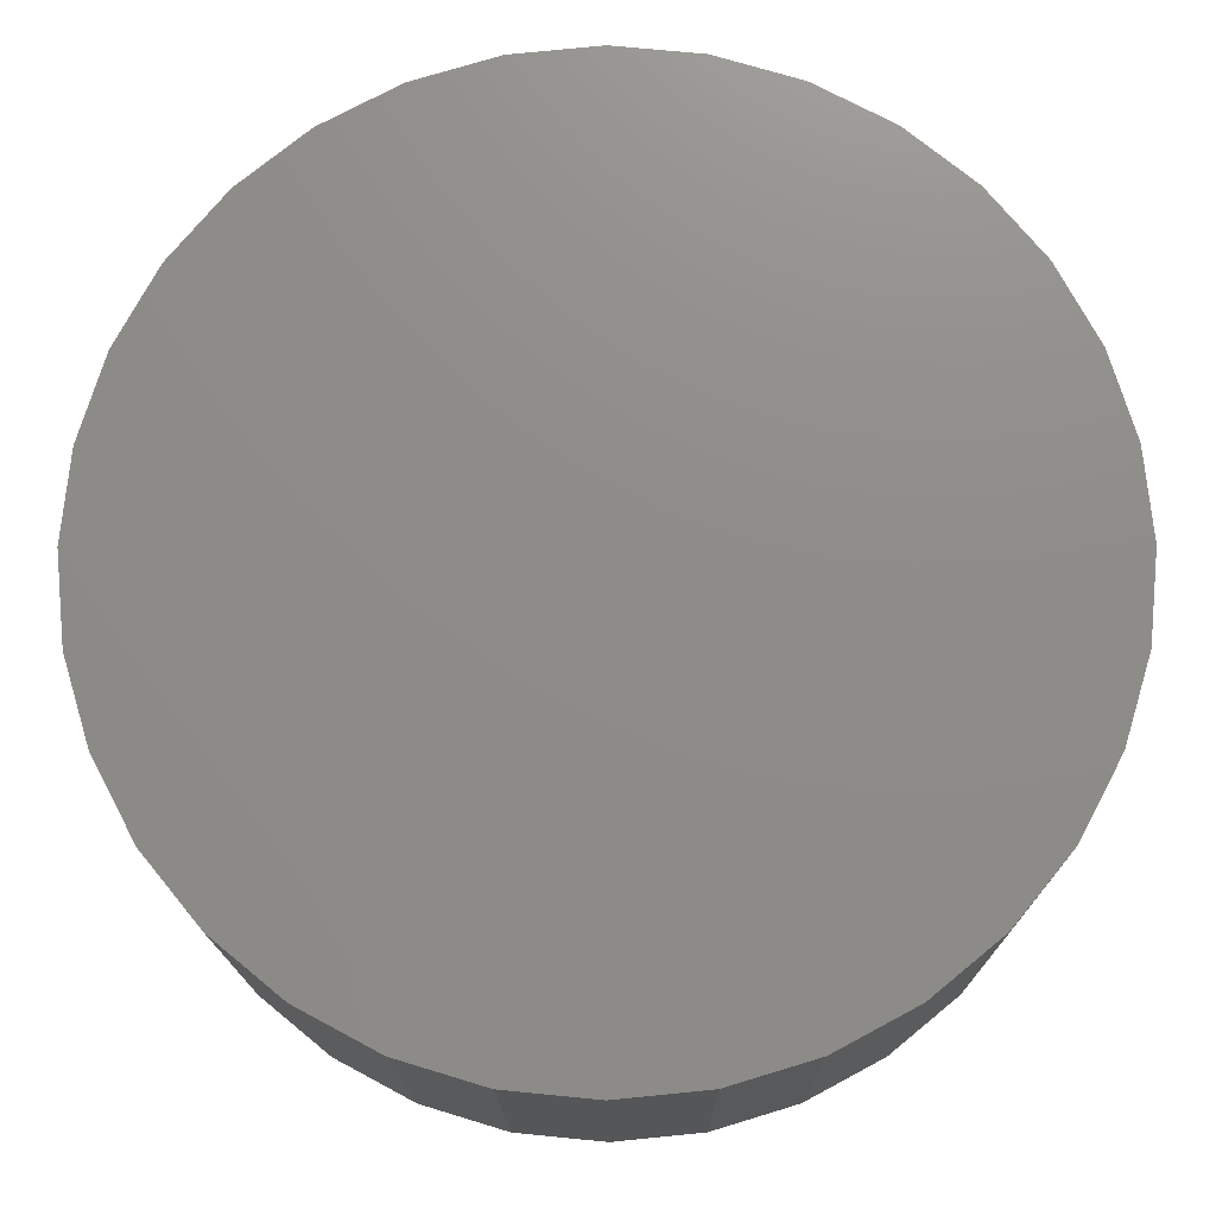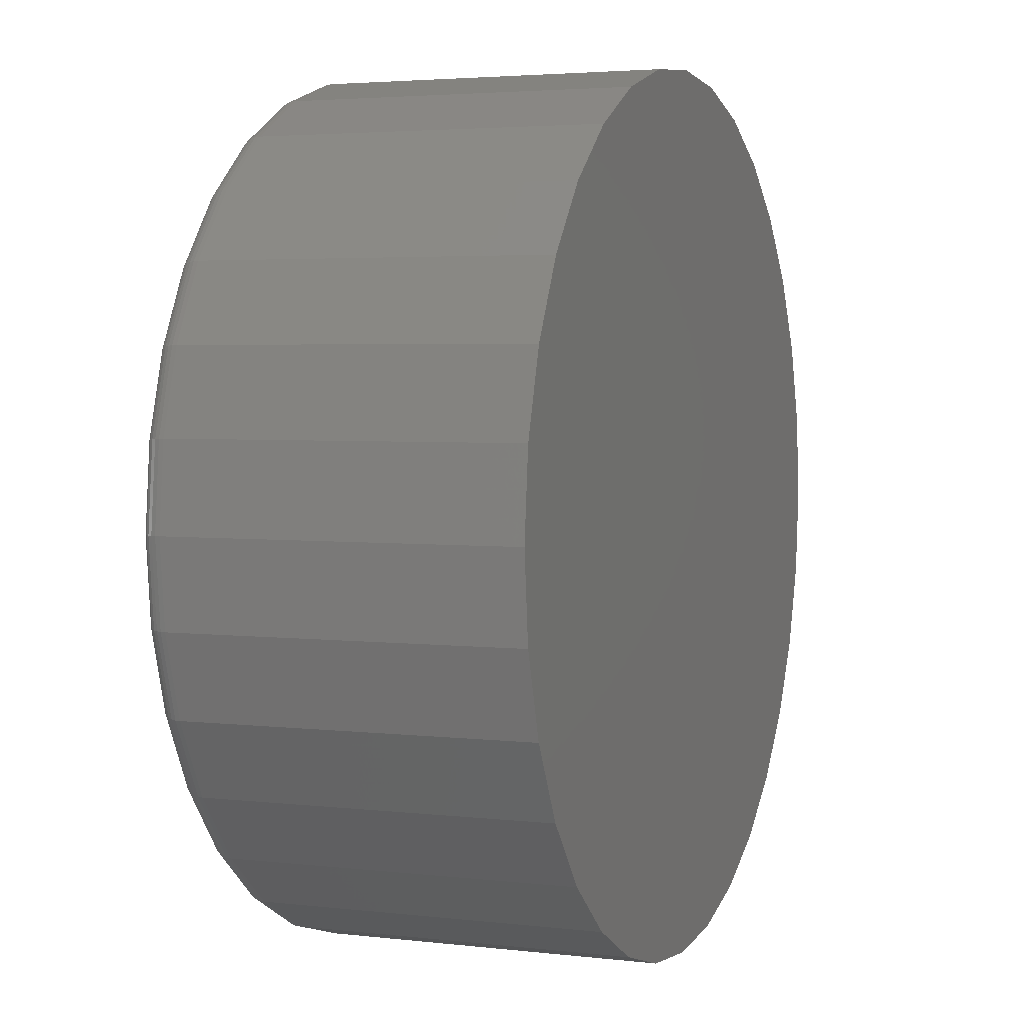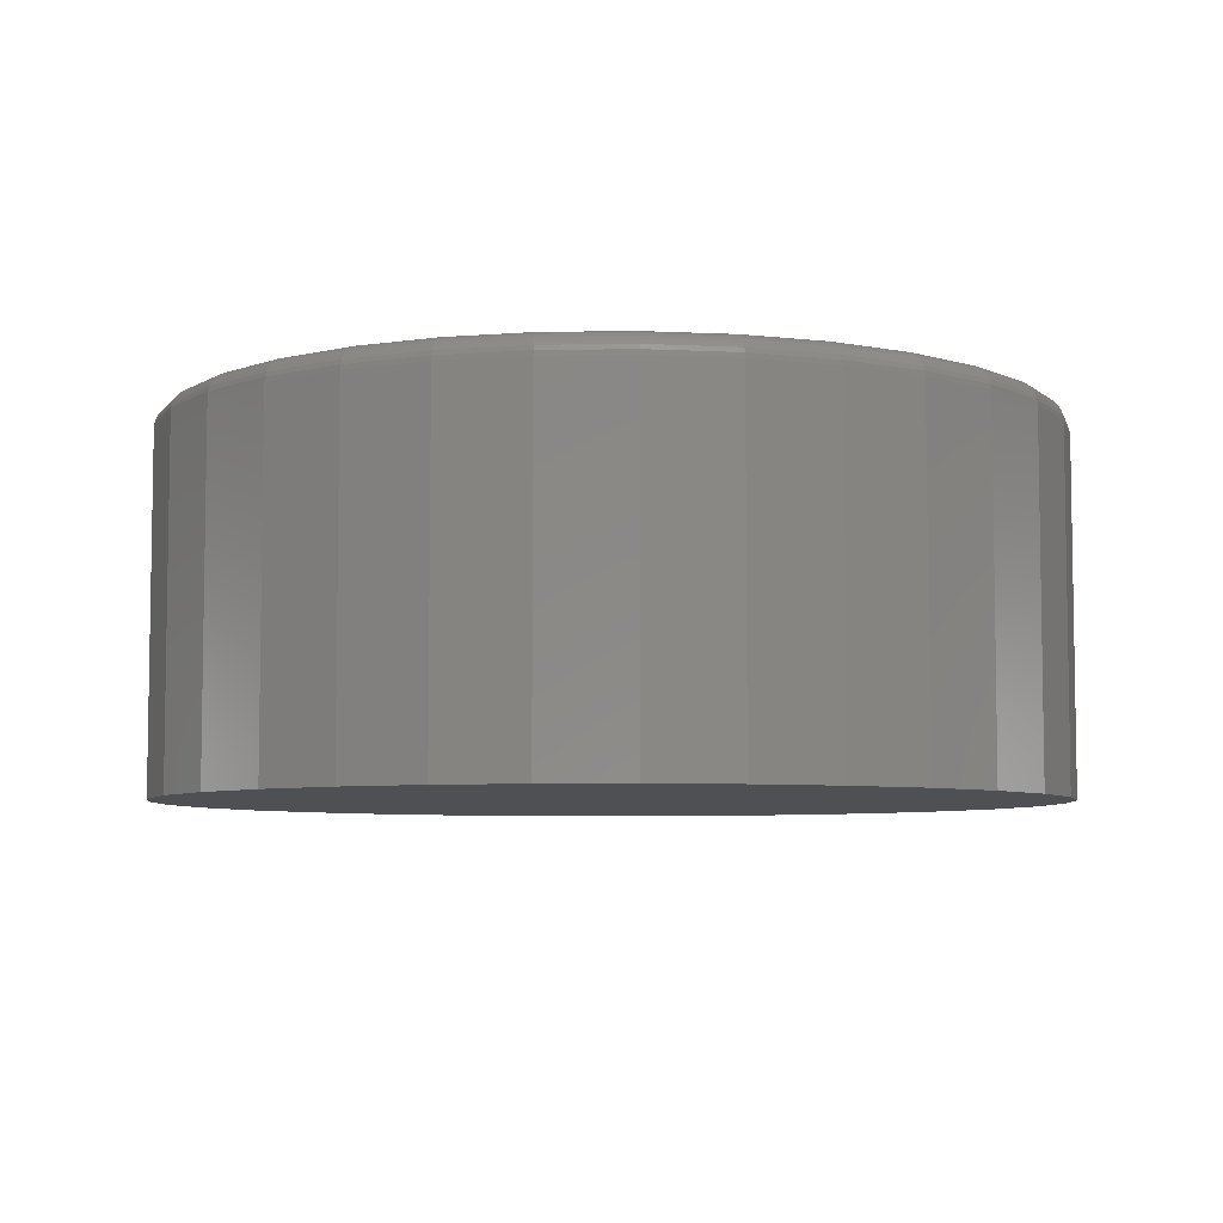
<metadata>
{"format":"stl","ext":"stl","renderer":"f3d","projection":"perspective","resolution":1024,"background":"white","views":[{"elev":-15.6,"azim":-179.6,"up":"+Y"},{"elev":3.5,"azim":111.5,"up":"+Y"},{"elev":-6.2,"azim":177.0,"up":"+Z"}]}
</metadata>
<code>
# stl→obj: 320 verts, 636 faces
v -0.0969 0.5268 0.4766
v 0.1127 0.5268 0.4766
v 0.007895 0.5372 0.4766
v 0.2135 0.4963 0.4766
v -0.1977 0.4963 0.4766
v 0.3063 0.4466 0.4766
v -0.2905 0.4466 0.4766
v 0.3877 0.3798 0.4766
v -0.3719 0.3798 0.4766
v 0.4545 0.2984 0.4766
v -0.4387 0.2984 0.4766
v 0.5042 0.2056 0.4766
v -0.4884 0.2056 0.4766
v 0.5347 0.1048 0.4766
v -0.519 0.1048 0.4766
v 0.5451 -1.462e-16 0.4766
v -0.5293 -1.874e-16 0.4766
v 0.5347 -0.1048 0.4766
v -0.519 -0.1048 0.4766
v 0.5042 -0.2056 0.4766
v -0.4884 -0.2056 0.4766
v 0.4545 -0.2984 0.4766
v -0.4387 -0.2984 0.4766
v 0.3877 -0.3798 0.4766
v -0.3719 -0.3798 0.4766
v 0.3063 -0.4466 0.4766
v -0.2905 -0.4466 0.4766
v 0.2135 -0.4963 0.4766
v -0.1977 -0.4963 0.4766
v 0.1127 -0.5268 0.4766
v -0.0969 -0.5268 0.4766
v 0.007895 -0.5372 0.4766
v 0.5763 0 0
v 0.5763 -6.441e-16 0.4453
v 0.5654 -0.1109 0
v 0.5654 -0.1109 0.4453
v 0.533 -0.2175 0
v 0.533 -0.2175 0.4453
v 0.4805 -0.3158 0
v 0.4805 -0.3158 0.4453
v 0.4098 -0.4019 0
v 0.4098 -0.4019 0.4453
v 0.3237 -0.4726 0
v 0.3237 -0.4726 0.4453
v 0.2254 -0.5252 0
v 0.2254 -0.5252 0.4453
v 0.1188 -0.5575 0
v 0.1188 -0.5575 0.4453
v 0.007895 -0.5684 0
v 0.007895 -0.5684 0.4453
v -0.103 -0.5575 0
v -0.103 -0.5575 0.4453
v -0.2096 -0.5252 0
v -0.2096 -0.5252 0.4453
v -0.3079 -0.4726 0
v -0.3079 -0.4726 0.4453
v -0.394 -0.4019 0
v -0.394 -0.4019 0.4453
v -0.4647 -0.3158 0
v -0.4647 -0.3158 0.4453
v -0.5173 -0.2175 0
v -0.5173 -0.2175 0.4453
v -0.5496 -0.1109 0
v -0.5496 -0.1109 0.4453
v -0.5605 6.961e-17 0
v -0.5605 6.961e-17 0.4453
v -0.5496 0.1109 0
v -0.5496 0.1109 0.4453
v -0.5173 0.2175 0
v -0.5173 0.2175 0.4453
v -0.4647 0.3158 0
v -0.4647 0.3158 0.4453
v -0.394 0.4019 0
v -0.394 0.4019 0.4453
v -0.3079 0.4726 0
v -0.3079 0.4726 0.4453
v -0.2096 0.5252 0
v -0.2096 0.5252 0.4453
v -0.103 0.5575 0
v -0.103 0.5575 0.4453
v 0.007895 0.5684 0
v 0.007895 0.5684 0.4453
v 0.1188 0.5575 0
v 0.1188 0.5575 0.4453
v 0.2254 0.5252 0
v 0.2254 0.5252 0.4453
v 0.3237 0.4726 0
v 0.3237 0.4726 0.4453
v 0.4098 0.4019 0
v 0.4098 0.4019 0.4453
v 0.4805 0.3158 0
v 0.4805 0.3158 0.4453
v 0.533 0.2175 0
v 0.533 0.2175 0.4453
v 0.5654 0.1109 0
v 0.5654 0.1109 0.4453
v 0.5512 0 0.476
v 0.5407 -0.106 0.476
v 0.557 0 0.4742
v 0.5465 -0.1071 0.4742
v 0.5624 0 0.4713
v 0.5518 -0.1082 0.4713
v 0.5672 0 0.4674
v 0.5564 -0.1091 0.4674
v 0.571 0 0.4627
v 0.5602 -0.1099 0.4627
v 0.5739 0 0.4573
v 0.5631 -0.1104 0.4573
v 0.5757 2.776e-17 0.4514
v 0.5648 -0.1108 0.4514
v -0.5249 -0.106 0.476
v -0.5354 0 0.476
v -0.5307 -0.1071 0.4742
v -0.5412 0 0.4742
v -0.536 -0.1082 0.4713
v -0.5466 0 0.4713
v -0.5406 -0.1091 0.4674
v -0.5514 0 0.4674
v -0.5444 -0.1099 0.4627
v -0.5553 0 0.4627
v -0.5473 -0.1104 0.4573
v -0.5581 0 0.4573
v -0.549 -0.1108 0.4514
v -0.5599 0 0.4514
v -0.494 -0.2079 0.476
v -0.4994 -0.2101 0.4742
v -0.5044 -0.2122 0.4713
v -0.5088 -0.214 0.4674
v -0.5124 -0.2155 0.4627
v -0.5151 -0.2166 0.4573
v -0.5167 -0.2173 0.4514
v -0.4438 -0.3018 0.476
v -0.4487 -0.3051 0.4742
v -0.4532 -0.3081 0.4713
v -0.4571 -0.3107 0.4674
v -0.4604 -0.3129 0.4627
v -0.4628 -0.3145 0.4573
v -0.4642 -0.3155 0.4514
v -0.3763 -0.3841 0.476
v -0.3804 -0.3883 0.4742
v -0.3842 -0.3921 0.4713
v -0.3876 -0.3955 0.4674
v -0.3903 -0.3982 0.4627
v -0.3924 -0.4003 0.4573
v -0.3936 -0.4015 0.4514
v -0.2939 -0.4517 0.476
v -0.2972 -0.4566 0.4742
v -0.3002 -0.4611 0.4713
v -0.3028 -0.465 0.4674
v -0.305 -0.4682 0.4627
v -0.3066 -0.4706 0.4573
v -0.3076 -0.4721 0.4514
v -0.2 -0.5019 0.476
v -0.2022 -0.5073 0.4742
v -0.2043 -0.5123 0.4713
v -0.2061 -0.5167 0.4674
v -0.2076 -0.5203 0.4627
v -0.2087 -0.523 0.4573
v -0.2094 -0.5246 0.4514
v -0.09809 -0.5328 0.476
v -0.09924 -0.5386 0.4742
v -0.1003 -0.5439 0.4713
v -0.1012 -0.5485 0.4674
v -0.102 -0.5523 0.4627
v -0.1025 -0.5552 0.4573
v -0.1029 -0.5569 0.4514
v 0.007895 -0.5433 0.476
v 0.007895 -0.5491 0.4742
v 0.007895 -0.5545 0.4713
v 0.007895 -0.5593 0.4674
v 0.007895 -0.5632 0.4627
v 0.007895 -0.566 0.4573
v 0.007895 -0.5678 0.4514
v 0.1139 -0.5328 0.476
v 0.115 -0.5386 0.4742
v 0.1161 -0.5439 0.4713
v 0.117 -0.5485 0.4674
v 0.1178 -0.5523 0.4627
v 0.1183 -0.5552 0.4573
v 0.1187 -0.5569 0.4514
v 0.2158 -0.5019 0.476
v 0.218 -0.5073 0.4742
v 0.2201 -0.5123 0.4713
v 0.2219 -0.5167 0.4674
v 0.2234 -0.5203 0.4627
v 0.2245 -0.523 0.4573
v 0.2252 -0.5246 0.4514
v 0.3097 -0.4517 0.476
v 0.313 -0.4566 0.4742
v 0.316 -0.4611 0.4713
v 0.3186 -0.465 0.4674
v 0.3208 -0.4682 0.4627
v 0.3224 -0.4706 0.4573
v 0.3234 -0.4721 0.4514
v 0.392 -0.3841 0.476
v 0.3962 -0.3883 0.4742
v 0.4 -0.3921 0.4713
v 0.4034 -0.3955 0.4674
v 0.4061 -0.3982 0.4627
v 0.4081 -0.4003 0.4573
v 0.4094 -0.4015 0.4514
v 0.4596 -0.3018 0.476
v 0.4645 -0.3051 0.4742
v 0.469 -0.3081 0.4713
v 0.4729 -0.3107 0.4674
v 0.4761 -0.3129 0.4627
v 0.4785 -0.3145 0.4573
v 0.48 -0.3155 0.4514
v 0.5098 -0.2079 0.476
v 0.5152 -0.2101 0.4742
v 0.5202 -0.2122 0.4713
v 0.5246 -0.214 0.4674
v 0.5282 -0.2155 0.4627
v 0.5308 -0.2166 0.4573
v 0.5325 -0.2173 0.4514
v -0.5249 0.106 0.476
v -0.5307 0.1071 0.4742
v -0.536 0.1082 0.4713
v -0.5406 0.1091 0.4674
v -0.5444 0.1099 0.4627
v -0.5473 0.1104 0.4573
v -0.549 0.1108 0.4514
v 0.5407 0.106 0.476
v 0.5465 0.1071 0.4742
v 0.5518 0.1082 0.4713
v 0.5564 0.1091 0.4674
v 0.5602 0.1099 0.4627
v 0.5631 0.1104 0.4573
v 0.5648 0.1108 0.4514
v 0.5098 0.2079 0.476
v 0.5152 0.2101 0.4742
v 0.5202 0.2122 0.4713
v 0.5246 0.214 0.4674
v 0.5282 0.2155 0.4627
v 0.5308 0.2166 0.4573
v 0.5325 0.2173 0.4514
v 0.4596 0.3018 0.476
v 0.4645 0.3051 0.4742
v 0.469 0.3081 0.4713
v 0.4729 0.3107 0.4674
v 0.4761 0.3129 0.4627
v 0.4785 0.3145 0.4573
v 0.48 0.3155 0.4514
v 0.392 0.3841 0.476
v 0.3962 0.3883 0.4742
v 0.4 0.3921 0.4713
v 0.4034 0.3955 0.4674
v 0.4061 0.3982 0.4627
v 0.4081 0.4003 0.4573
v 0.4094 0.4015 0.4514
v 0.3097 0.4517 0.476
v 0.313 0.4566 0.4742
v 0.316 0.4611 0.4713
v 0.3186 0.465 0.4674
v 0.3208 0.4682 0.4627
v 0.3224 0.4706 0.4573
v 0.3234 0.4721 0.4514
v 0.2158 0.5019 0.476
v 0.218 0.5073 0.4742
v 0.2201 0.5123 0.4713
v 0.2219 0.5167 0.4674
v 0.2234 0.5203 0.4627
v 0.2245 0.523 0.4573
v 0.2252 0.5246 0.4514
v 0.1139 0.5328 0.476
v 0.115 0.5386 0.4742
v 0.1161 0.5439 0.4713
v 0.117 0.5485 0.4674
v 0.1178 0.5523 0.4627
v 0.1183 0.5552 0.4573
v 0.1187 0.5569 0.4514
v 0.007895 0.5433 0.476
v 0.007895 0.5491 0.4742
v 0.007895 0.5545 0.4713
v 0.007895 0.5593 0.4674
v 0.007895 0.5632 0.4627
v 0.007895 0.566 0.4573
v 0.007895 0.5678 0.4514
v -0.09809 0.5328 0.476
v -0.09924 0.5386 0.4742
v -0.1003 0.5439 0.4713
v -0.1012 0.5485 0.4674
v -0.102 0.5523 0.4627
v -0.1025 0.5552 0.4573
v -0.1029 0.5569 0.4514
v -0.2 0.5019 0.476
v -0.2022 0.5073 0.4742
v -0.2043 0.5123 0.4713
v -0.2061 0.5167 0.4674
v -0.2076 0.5203 0.4627
v -0.2087 0.523 0.4573
v -0.2094 0.5246 0.4514
v -0.2939 0.4517 0.476
v -0.2972 0.4566 0.4742
v -0.3002 0.4611 0.4713
v -0.3028 0.465 0.4674
v -0.305 0.4682 0.4627
v -0.3066 0.4706 0.4573
v -0.3076 0.4721 0.4514
v -0.3763 0.3841 0.476
v -0.3804 0.3883 0.4742
v -0.3842 0.3921 0.4713
v -0.3876 0.3955 0.4674
v -0.3903 0.3982 0.4627
v -0.3924 0.4003 0.4573
v -0.3936 0.4015 0.4514
v -0.4438 0.3018 0.476
v -0.4487 0.3051 0.4742
v -0.4532 0.3081 0.4713
v -0.4571 0.3107 0.4674
v -0.4604 0.3129 0.4627
v -0.4628 0.3145 0.4573
v -0.4642 0.3155 0.4514
v -0.494 0.2079 0.476
v -0.4994 0.2101 0.4742
v -0.5044 0.2122 0.4713
v -0.5088 0.214 0.4674
v -0.5124 0.2155 0.4627
v -0.5151 0.2166 0.4573
v -0.5167 0.2173 0.4514
f 1 2 3
f 2 1 4
f 4 1 5
f 4 5 6
f 6 5 7
f 6 7 8
f 8 7 9
f 8 9 10
f 10 9 11
f 10 11 12
f 12 11 13
f 12 13 14
f 14 13 15
f 14 15 16
f 16 15 17
f 16 17 18
f 18 17 19
f 18 19 20
f 20 19 21
f 20 21 22
f 22 21 23
f 22 23 24
f 24 23 25
f 24 25 26
f 26 25 27
f 26 27 28
f 28 27 29
f 28 29 30
f 30 29 31
f 30 31 32
f 33 34 35
f 35 34 36
f 35 36 37
f 37 36 38
f 37 38 39
f 39 38 40
f 39 40 41
f 41 40 42
f 41 42 43
f 43 42 44
f 43 44 45
f 45 44 46
f 45 46 47
f 47 46 48
f 47 48 49
f 49 48 50
f 49 50 51
f 51 50 52
f 51 52 53
f 53 52 54
f 53 54 55
f 55 54 56
f 55 56 57
f 57 56 58
f 57 58 59
f 59 58 60
f 59 60 61
f 61 60 62
f 61 62 63
f 63 62 64
f 63 64 65
f 65 64 66
f 65 66 67
f 67 66 68
f 67 68 69
f 69 68 70
f 69 70 71
f 71 70 72
f 71 72 73
f 73 72 74
f 73 74 75
f 75 74 76
f 75 76 77
f 77 76 78
f 77 78 79
f 79 78 80
f 79 80 81
f 81 80 82
f 81 82 83
f 83 82 84
f 83 84 85
f 85 84 86
f 85 86 87
f 87 86 88
f 87 88 89
f 89 88 90
f 89 90 91
f 91 90 92
f 91 92 93
f 93 92 94
f 93 94 95
f 95 94 96
f 95 96 33
f 33 96 34
f 16 18 97
f 97 18 98
f 97 98 99
f 99 98 100
f 99 100 101
f 101 100 102
f 101 102 103
f 103 102 104
f 103 104 105
f 105 104 106
f 105 106 107
f 107 106 108
f 107 108 109
f 109 108 110
f 109 110 34
f 34 110 36
f 19 17 111
f 111 17 112
f 111 112 113
f 113 112 114
f 113 114 115
f 115 114 116
f 115 116 117
f 117 116 118
f 117 118 119
f 119 118 120
f 119 120 121
f 121 120 122
f 121 122 123
f 123 122 124
f 123 124 64
f 64 124 66
f 21 19 125
f 125 19 111
f 125 111 126
f 126 111 113
f 126 113 127
f 127 113 115
f 127 115 128
f 128 115 117
f 128 117 129
f 129 117 119
f 129 119 130
f 130 119 121
f 130 121 131
f 131 121 123
f 131 123 62
f 62 123 64
f 23 21 132
f 132 21 125
f 132 125 133
f 133 125 126
f 133 126 134
f 134 126 127
f 134 127 135
f 135 127 128
f 135 128 136
f 136 128 129
f 136 129 137
f 137 129 130
f 137 130 138
f 138 130 131
f 138 131 60
f 60 131 62
f 25 23 139
f 139 23 132
f 139 132 140
f 140 132 133
f 140 133 141
f 141 133 134
f 141 134 142
f 142 134 135
f 142 135 143
f 143 135 136
f 143 136 144
f 144 136 137
f 144 137 145
f 145 137 138
f 145 138 58
f 58 138 60
f 27 25 146
f 146 25 139
f 146 139 147
f 147 139 140
f 147 140 148
f 148 140 141
f 148 141 149
f 149 141 142
f 149 142 150
f 150 142 143
f 150 143 151
f 151 143 144
f 151 144 152
f 152 144 145
f 152 145 56
f 56 145 58
f 29 27 153
f 153 27 146
f 153 146 154
f 154 146 147
f 154 147 155
f 155 147 148
f 155 148 156
f 156 148 149
f 156 149 157
f 157 149 150
f 157 150 158
f 158 150 151
f 158 151 159
f 159 151 152
f 159 152 54
f 54 152 56
f 31 29 160
f 160 29 153
f 160 153 161
f 161 153 154
f 161 154 162
f 162 154 155
f 162 155 163
f 163 155 156
f 163 156 164
f 164 156 157
f 164 157 165
f 165 157 158
f 165 158 166
f 166 158 159
f 166 159 52
f 52 159 54
f 32 31 167
f 167 31 160
f 167 160 168
f 168 160 161
f 168 161 169
f 169 161 162
f 169 162 170
f 170 162 163
f 170 163 171
f 171 163 164
f 171 164 172
f 172 164 165
f 172 165 173
f 173 165 166
f 173 166 50
f 50 166 52
f 30 32 174
f 174 32 167
f 174 167 175
f 175 167 168
f 175 168 176
f 176 168 169
f 176 169 177
f 177 169 170
f 177 170 178
f 178 170 171
f 178 171 179
f 179 171 172
f 179 172 180
f 180 172 173
f 180 173 48
f 48 173 50
f 28 30 181
f 181 30 174
f 181 174 182
f 182 174 175
f 182 175 183
f 183 175 176
f 183 176 184
f 184 176 177
f 184 177 185
f 185 177 178
f 185 178 186
f 186 178 179
f 186 179 187
f 187 179 180
f 187 180 46
f 46 180 48
f 26 28 188
f 188 28 181
f 188 181 189
f 189 181 182
f 189 182 190
f 190 182 183
f 190 183 191
f 191 183 184
f 191 184 192
f 192 184 185
f 192 185 193
f 193 185 186
f 193 186 194
f 194 186 187
f 194 187 44
f 44 187 46
f 24 26 195
f 195 26 188
f 195 188 196
f 196 188 189
f 196 189 197
f 197 189 190
f 197 190 198
f 198 190 191
f 198 191 199
f 199 191 192
f 199 192 200
f 200 192 193
f 200 193 201
f 201 193 194
f 201 194 42
f 42 194 44
f 22 24 202
f 202 24 195
f 202 195 203
f 203 195 196
f 203 196 204
f 204 196 197
f 204 197 205
f 205 197 198
f 205 198 206
f 206 198 199
f 206 199 207
f 207 199 200
f 207 200 208
f 208 200 201
f 208 201 40
f 40 201 42
f 20 22 209
f 209 22 202
f 209 202 210
f 210 202 203
f 210 203 211
f 211 203 204
f 211 204 212
f 212 204 205
f 212 205 213
f 213 205 206
f 213 206 214
f 214 206 207
f 214 207 215
f 215 207 208
f 215 208 38
f 38 208 40
f 18 20 98
f 98 20 209
f 98 209 100
f 100 209 210
f 100 210 102
f 102 210 211
f 102 211 104
f 104 211 212
f 104 212 106
f 106 212 213
f 106 213 108
f 108 213 214
f 108 214 110
f 110 214 215
f 110 215 36
f 36 215 38
f 17 15 112
f 112 15 216
f 112 216 114
f 114 216 217
f 114 217 116
f 116 217 218
f 116 218 118
f 118 218 219
f 118 219 120
f 120 219 220
f 120 220 122
f 122 220 221
f 122 221 124
f 124 221 222
f 124 222 66
f 66 222 68
f 14 16 223
f 223 16 97
f 223 97 224
f 224 97 99
f 224 99 225
f 225 99 101
f 225 101 226
f 226 101 103
f 226 103 227
f 227 103 105
f 227 105 228
f 228 105 107
f 228 107 229
f 229 107 109
f 229 109 96
f 96 109 34
f 12 14 230
f 230 14 223
f 230 223 231
f 231 223 224
f 231 224 232
f 232 224 225
f 232 225 233
f 233 225 226
f 233 226 234
f 234 226 227
f 234 227 235
f 235 227 228
f 235 228 236
f 236 228 229
f 236 229 94
f 94 229 96
f 10 12 237
f 237 12 230
f 237 230 238
f 238 230 231
f 238 231 239
f 239 231 232
f 239 232 240
f 240 232 233
f 240 233 241
f 241 233 234
f 241 234 242
f 242 234 235
f 242 235 243
f 243 235 236
f 243 236 92
f 92 236 94
f 8 10 244
f 244 10 237
f 244 237 245
f 245 237 238
f 245 238 246
f 246 238 239
f 246 239 247
f 247 239 240
f 247 240 248
f 248 240 241
f 248 241 249
f 249 241 242
f 249 242 250
f 250 242 243
f 250 243 90
f 90 243 92
f 6 8 251
f 251 8 244
f 251 244 252
f 252 244 245
f 252 245 253
f 253 245 246
f 253 246 254
f 254 246 247
f 254 247 255
f 255 247 248
f 255 248 256
f 256 248 249
f 256 249 257
f 257 249 250
f 257 250 88
f 88 250 90
f 4 6 258
f 258 6 251
f 258 251 259
f 259 251 252
f 259 252 260
f 260 252 253
f 260 253 261
f 261 253 254
f 261 254 262
f 262 254 255
f 262 255 263
f 263 255 256
f 263 256 264
f 264 256 257
f 264 257 86
f 86 257 88
f 2 4 265
f 265 4 258
f 265 258 266
f 266 258 259
f 266 259 267
f 267 259 260
f 267 260 268
f 268 260 261
f 268 261 269
f 269 261 262
f 269 262 270
f 270 262 263
f 270 263 271
f 271 263 264
f 271 264 84
f 84 264 86
f 3 2 272
f 272 2 265
f 272 265 273
f 273 265 266
f 273 266 274
f 274 266 267
f 274 267 275
f 275 267 268
f 275 268 276
f 276 268 269
f 276 269 277
f 277 269 270
f 277 270 278
f 278 270 271
f 278 271 82
f 82 271 84
f 1 3 279
f 279 3 272
f 279 272 280
f 280 272 273
f 280 273 281
f 281 273 274
f 281 274 282
f 282 274 275
f 282 275 283
f 283 275 276
f 283 276 284
f 284 276 277
f 284 277 285
f 285 277 278
f 285 278 80
f 80 278 82
f 5 1 286
f 286 1 279
f 286 279 287
f 287 279 280
f 287 280 288
f 288 280 281
f 288 281 289
f 289 281 282
f 289 282 290
f 290 282 283
f 290 283 291
f 291 283 284
f 291 284 292
f 292 284 285
f 292 285 78
f 78 285 80
f 7 5 293
f 293 5 286
f 293 286 294
f 294 286 287
f 294 287 295
f 295 287 288
f 295 288 296
f 296 288 289
f 296 289 297
f 297 289 290
f 297 290 298
f 298 290 291
f 298 291 299
f 299 291 292
f 299 292 76
f 76 292 78
f 9 7 300
f 300 7 293
f 300 293 301
f 301 293 294
f 301 294 302
f 302 294 295
f 302 295 303
f 303 295 296
f 303 296 304
f 304 296 297
f 304 297 305
f 305 297 298
f 305 298 306
f 306 298 299
f 306 299 74
f 74 299 76
f 11 9 307
f 307 9 300
f 307 300 308
f 308 300 301
f 308 301 309
f 309 301 302
f 309 302 310
f 310 302 303
f 310 303 311
f 311 303 304
f 311 304 312
f 312 304 305
f 312 305 313
f 313 305 306
f 313 306 72
f 72 306 74
f 13 11 314
f 314 11 307
f 314 307 315
f 315 307 308
f 315 308 316
f 316 308 309
f 316 309 317
f 317 309 310
f 317 310 318
f 318 310 311
f 318 311 319
f 319 311 312
f 319 312 320
f 320 312 313
f 320 313 70
f 70 313 72
f 15 13 216
f 216 13 314
f 216 314 217
f 217 314 315
f 217 315 218
f 218 315 316
f 218 316 219
f 219 316 317
f 219 317 220
f 220 317 318
f 220 318 221
f 221 318 319
f 221 319 222
f 222 319 320
f 222 320 68
f 68 320 70
f 81 83 79
f 49 51 47
f 47 51 53
f 47 53 45
f 45 53 55
f 45 55 43
f 43 55 57
f 43 57 41
f 41 57 59
f 41 59 39
f 39 59 61
f 39 61 37
f 37 61 63
f 37 63 35
f 35 63 65
f 35 65 33
f 33 65 67
f 33 67 95
f 95 67 69
f 95 69 93
f 93 69 71
f 93 71 91
f 91 71 73
f 91 73 89
f 89 73 75
f 89 75 87
f 87 75 77
f 87 77 85
f 85 77 79
f 85 79 83

</code>
